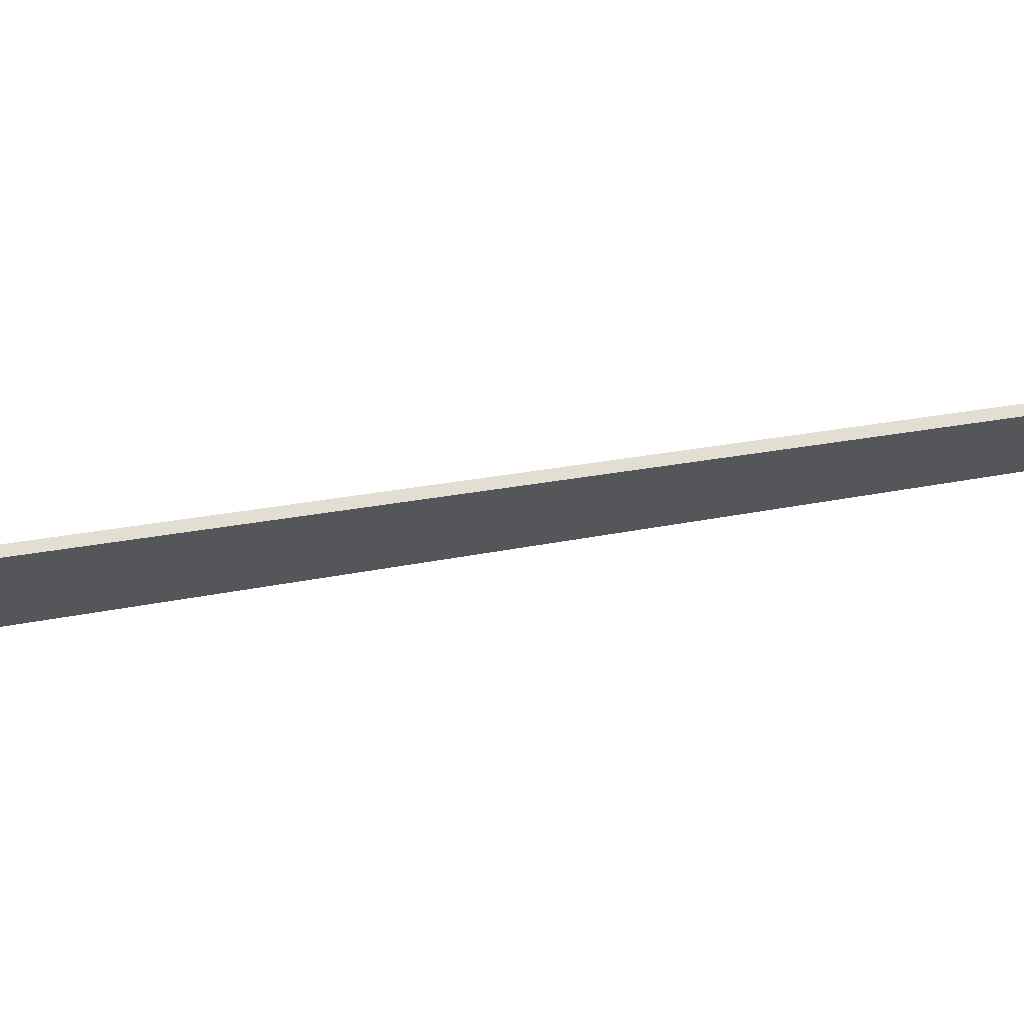
<metadata>
{"format":"obj","ext":"obj","renderer":"f3d","projection":"perspective","resolution":1024,"background":"white","views":[{"elev":16.9,"azim":-116.5,"up":"+Z"}]}
</metadata>
<code>
o Plane
v 0.02503 -1.521 0.0188
v 0.02503 -1.423 0.0188
v 0.2305 -1.423 -0.1611
v 0.2257 -1.521 -0.1569
v 0.02503 -2.055 0.0188
v 0.02503 -1.912 0.0188
v 0.1572 -1.912 -0.09695
v 0.07726 -2.009 -0.02694
v 0.02503 -1.814 0.0188
v 0.1937 -1.814 -0.1289
v 0.02503 -1.716 0.0188
v 0.2066 -1.716 -0.1402
v 0.02503 -1.618 0.0188
v 0.2172 -1.618 -0.1495
v -0.1756 -1.521 0.1945
v -0.1804 -1.423 0.1987
v -0.02719 -2.009 0.06454
v -0.1071 -1.912 0.1346
v -0.1437 -1.814 0.1665
v -0.1565 -1.716 0.1778
v -0.1671 -1.618 0.1871
v 0.03001 -1.521 0.02449
v 0.2307 -1.521 -0.1512
v 0.2355 -1.423 -0.1555
v 0.03001 -1.423 0.02449
v 0.03001 -2.055 0.02449
v 0.08224 -2.009 -0.02125
v 0.1622 -1.912 -0.09127
v 0.03001 -1.912 0.02449
v 0.1987 -1.814 -0.1232
v 0.03001 -1.814 0.02449
v 0.2115 -1.716 -0.1345
v 0.03001 -1.716 0.02449
v 0.2222 -1.618 -0.1438
v 0.03001 -1.618 0.02449
v -0.1706 -1.521 0.2002
v -0.1755 -1.423 0.2044
v -0.02221 -2.009 0.07022
v -0.1022 -1.912 0.1402
v -0.1387 -1.814 0.1722
v -0.1515 -1.716 0.1835
v -0.1622 -1.618 0.1928
v 0.05228 1.767 -0.1411
v 0.004101 1.791 -0.0991
v -0.06707 1.699 -0.1461
v -0.03503 1.683 -0.174
v 0.09878 1.24 0.009372
v 0.04763 1.232 0.05402
v 0.09525 1.332 0.1086
v 0.1283 1.338 0.07974
v 0.06222 1.338 0.1374
v 0.03111 1.353 0.1646
v 0.003727 1.379 0.1885
v -0.01834 1.412 0.2077
v -0.0338 1.451 0.2212
v -0.04176 1.494 0.2282
v -0.04176 1.538 0.2282
v -0.0338 1.581 0.2212
v -0.01834 1.62 0.2077
v 0.003727 1.653 0.1885
v 0.03111 1.678 0.1646
v 0.06222 1.694 0.1374
v 0.09525 1.699 0.1086
v 0.1283 1.694 0.07974
v 0.1594 1.678 0.05258
v 0.1868 1.653 0.02867
v 0.2088 1.62 0.009414
v 0.2243 1.581 -0.004084
v 0.2323 1.538 -0.01103
v 0.2323 1.494 -0.01103
v 0.2243 1.451 -0.004084
v 0.2088 1.412 0.009414
v 0.1868 1.379 0.02867
v 0.1594 1.353 0.05258
v 0.147 1.264 -0.03268
v 0.1894 1.303 -0.0697
v 0.2235 1.355 -0.09952
v -0.003513 1.24 0.09867
v 0.2475 1.415 -0.1204
v 0.2598 1.481 -0.1312
v 0.2598 1.55 -0.1312
v 0.2475 1.616 -0.1204
v 0.2235 1.677 -0.09952
v 0.1894 1.728 -0.0697
v 0.147 1.767 -0.03268
v 0.09878 1.791 0.009371
v 0.04763 1.799 0.05402
v -0.003513 1.791 0.09867
v -0.05169 1.767 0.1407
v -0.09409 1.728 0.1777
v -0.1283 1.677 0.2076
v -0.1522 1.616 0.2285
v -0.1645 1.55 0.2392
v -0.1645 1.481 0.2392
v -0.1522 1.415 0.2285
v -0.1283 1.355 0.2076
v -0.09409 1.303 0.1777
v -0.05169 1.264 0.1407
v -0.1351 1.332 -0.08667
v -0.1011 1.327 -0.1164
v -0.06708 1.332 -0.1461
v -0.03503 1.349 -0.174
v -0.006829 1.374 -0.1987
v 0.0159 1.408 -0.2185
v 0.03182 1.449 -0.2324
v 0.04002 1.493 -0.2396
v 0.04002 1.538 -0.2396
v 0.03182 1.583 -0.2324
v 0.0159 1.623 -0.2185
v -0.006828 1.657 -0.1987
v -0.1011 1.704 -0.1164
v -0.1351 1.699 -0.08667
v -0.1672 1.683 -0.05869
v -0.1954 1.657 -0.03408
v -0.2181 1.623 -0.01424
v -0.234 1.583 -0.000336
v -0.2422 1.538 0.006823
v -0.2422 1.493 0.006823
v -0.234 1.449 -0.000336
v -0.2181 1.408 -0.01424
v -0.1954 1.374 -0.03408
v -0.1672 1.349 -0.05869
v -0.04705 1.799 -0.05445
v -0.0982 1.791 -0.009799
v -0.1464 1.767 0.03225
v -0.1888 1.728 0.06927
v -0.2229 1.677 0.09909
v -0.2469 1.616 0.12
v -0.2592 1.55 0.1308
v -0.2592 1.481 0.1308
v -0.2469 1.415 0.12
v -0.2229 1.355 0.09909
v -0.1888 1.303 0.06927
v -0.1464 1.264 0.03225
v -0.0982 1.24 -0.009799
v -0.04705 1.232 -0.05445
v 0.0041 1.24 -0.0991
v 0.05228 1.264 -0.1411
v 0.09468 1.303 -0.1782
v 0.1288 1.355 -0.208
v 0.1528 1.415 -0.2289
v 0.1651 1.481 -0.2397
v 0.1651 1.55 -0.2397
v 0.1528 1.616 -0.2289
v 0.1288 1.677 -0.208
v 0.09468 1.728 -0.1782
v -0.1103 1.791 -0.01098
v -0.003981 1.791 0.1108
v 0.004569 1.791 -0.1113
v -0.05288 1.8 -0.06112
v -0.1103 1.801 -0.01098
v -0.003981 1.801 0.1108
v 0.004569 1.801 -0.1113
v -0.05288 1.81 -0.06112
v 0.05346 1.8 0.0607
v 0.1109 1.791 0.01055
v -0.07592 1.824 -0.007632
v -0.002652 1.824 0.0763
v 0.003239 1.824 -0.07673
v -0.03634 1.83 -0.04218
v 0.05346 1.81 0.0607
v 0.1109 1.801 0.01055
v 0.03693 1.83 0.04175
v 0.07651 1.824 0.007203
v -0.8066 -1.329 0.8408
v -0.9812 -1.516 0.9938
v -0.9812 -1.039 0.9938
v -0.8066 -0.9642 0.8408
v -1.115 -1.039 0.8416
v -1.18 -1.154 1.167
v -1.313 -1.154 1.015
v -0.9399 -0.9642 0.6886
v 0.06666 -1.162 0.07612
v -0.108 -1.061 0.2291
v -0.108 -0.7723 0.2291
v 0.06666 -0.7518 0.07612
v -0.2826 -1.039 0.382
v -0.2826 -0.8051 0.382
v -0.4666 -1.075 0.5244
v -0.4666 -0.8466 0.5244
v -0.6319 -1.159 0.6879
v -0.6319 -0.8949 0.6879
v -1.115 -1.516 0.8416
v -0.9399 -1.329 0.6886
v -0.7652 -1.159 0.5357
v -0.7652 -0.8949 0.5357
v -0.5813 -1.075 0.3933
v -0.5813 -0.8466 0.3933
v -0.416 -1.039 0.2298
v -0.416 -0.8051 0.2298
v -0.2413 -1.061 0.07683
v -0.2413 -0.7723 0.07683
v -0.06666 -1.162 -0.07612
v -0.06666 -0.7518 -0.07612
v -1.18 -1.704 1.167
v -1.313 -1.704 1.015
v 0.9399 -1.329 -0.6886
v 0.9399 -0.9642 -0.6886
v 1.115 -1.039 -0.8416
v 1.115 -1.516 -0.8416
v 0.9812 -1.039 -0.9938
v 1.18 -1.154 -1.167
v 1.313 -1.154 -1.015
v 0.8066 -0.9642 -0.8408
v 0.2413 -0.7723 -0.07683
v 0.2413 -1.061 -0.07683
v 0.416 -0.8051 -0.2298
v 0.416 -1.039 -0.2298
v 0.5813 -0.8466 -0.3933
v 0.5813 -1.075 -0.3933
v 0.7652 -0.8949 -0.5357
v 0.7652 -1.159 -0.5357
v 0.9812 -1.516 -0.9938
v 0.8066 -1.329 -0.8408
v 0.6319 -0.8949 -0.6879
v 0.6319 -1.159 -0.6879
v 0.4666 -0.8466 -0.5244
v 0.4666 -1.075 -0.5244
v 0.2826 -0.8051 -0.382
v 0.2826 -1.039 -0.382
v 0.108 -0.7723 -0.2291
v 0.108 -1.061 -0.2291
v 1.313 -1.704 -1.015
v 1.18 -1.704 -1.167
v -0.1501 -13.1 0.1659
v -0.1843 -13.1 0.1269
v -0.1757 -14.05 0.1194
v -0.1416 -14.05 0.1585
v 0.01411 -14.18 -0.04686
v 0.1501 -13.1 -0.166
v 0.1416 -14.05 -0.1585
v 0.01251 -15.22 -0.04546
v 0.1843 -13.1 -0.1269
v 0.1757 -14.05 -0.1194
v -0.01594 -14.18 0.04845
v -0.01252 -15.22 0.04545
v 0.04671 -15.22 -0.006411
v -0.03453 -0.9752 0.06473
v -0.06872 -0.9752 0.02568
v -0.2937 -0.9752 0.2227
v -0.2595 -0.9752 0.2617
v -0.04831 -14.18 0.007806
v -0.04671 -15.22 0.006408
v -0.0171 -14.18 -0.01953
v -0.0171 -15.22 -0.01953
v 0.05013 -14.18 -0.009409
v 0.01709 -14.18 0.01952
v 0.01709 -15.22 0.01952
v 0.2937 -0.9752 -0.2227
v 0.2595 -0.9752 -0.2617
v 0.03452 -0.9752 -0.06473
v 0.06872 -0.9752 -0.02568
v -0.2899 -1.198 0.2194
v -0.2557 -1.198 0.2584
v 0.2557 -1.198 -0.2584
v 0.03382 -1.198 -0.06411
v 0.2899 -1.198 -0.2194
v -0.03382 -1.198 0.06411
v -0.06802 -1.198 0.02507
v 0.06802 -1.198 -0.02507
v 0.2836 -2.103 -0.2139
v 0.2494 -2.103 -0.2529
v -0.2836 -2.103 0.2139
v -0.2494 -2.103 0.2529
v 0.08987 -2.103 -0.04421
v 0.03265 -2.103 -0.06309
v -0.05568 -2.103 0.08325
v -0.06684 -2.103 0.02404
v -0.0171 -2.103 -0.01952
v -0.000461 -2.103 -0.000526
v -0.03841 -0.7239 -0.04386
v 0.02214 -0.7303 -0.09689
v 0.01796 -0.7255 -0.1248
v -0.05406 -0.7179 -0.06173
v -0.09932 -0.7587 0.009477
v -0.1602 -0.7719 0.06282
v -0.1989 -0.7749 0.06514
v -0.1265 -0.7592 0.001706
v 0.2211 -0.7884 -0.1162
v 0.1443 -0.7884 -0.2039
v 0.1632 -0.7946 -0.252
v 0.2714 -0.7946 -0.1286
v -0.2211 -0.7884 0.1162
v -0.2714 -0.7946 0.1286
v -0.08341 -0.7719 0.1505
v -0.1443 -0.7884 0.2039
v 0.03385 1.254 -0.1071
v 0.1107 1.254 -0.01942
v 0.1468 1.285 -0.05106
v 0.06998 1.285 -0.1388
v -0.09081 -0.7749 0.1886
v -0.1632 -0.7946 0.252
v -0.0827 -0.7432 0.1499
v -0.1433 -0.7593 0.203
v -0.162 -0.76 0.2509
v -0.08997 -0.7408 0.1879
v 0.2201 -0.7593 -0.1152
v 0.1595 -0.7432 -0.0622
v 0.1981 -0.7408 -0.0644
v 0.2701 -0.76 -0.1275
v 0.03841 -0.7521 0.04386
v 0.09932 -0.7587 -0.009477
v 0.1265 -0.7592 -0.001706
v 0.05406 -0.7514 0.06173
v 0.03841 -0.7239 0.04386
v -0.02214 -0.7303 0.09689
v -0.01796 -0.7255 0.1248
v 0.05406 -0.7179 0.06173
v -0.1595 -0.7432 0.0622
v -0.09897 -0.7303 0.009167
v -0.1261 -0.7255 0.001338
v -0.1981 -0.7408 0.0644
v 0.0225 -0.7587 -0.0972
v -0.03841 -0.7521 -0.04386
v -0.05406 -0.7514 -0.06173
v 0.01838 -0.7592 -0.1252
v 0.0827 -0.7432 -0.1499
v 0.08997 -0.7408 -0.1879
v 0.1602 -0.7719 -0.06282
v 0.1989 -0.7749 -0.06514
v 0.08341 -0.7719 -0.1505
v -0.0225 -0.7587 0.0972
v -0.1468 1.247 0.05106
v -0.06998 1.247 0.1388
v -0.03385 1.254 0.1071
v -0.1107 1.254 0.01942
v 0.002282 1.238 0.07551
v -0.07454 1.238 -0.01222
v 0.03841 1.233 0.04386
v -0.03841 1.233 -0.04386
v 0.07454 1.239 0.01222
v -0.002282 1.239 -0.07551
v 0.07078 1.226 -0.1395
v 0.03438 1.213 -0.1076
v 0.03983 1.212 -0.1247
v 0.08199 1.226 -0.1616
v 0.03841 1.197 0.04386
v 0.07481 1.203 0.01199
v 0.08667 1.2 0.01389
v 0.0445 1.193 0.05082
v -0.1112 1.213 0.01988
v -0.1476 1.226 0.05176
v -0.171 1.226 0.05996
v -0.1288 1.212 0.02303
v -0.002017 1.203 -0.07574
v -0.03841 1.197 -0.04386
v -0.0445 1.193 -0.05082
v -0.002336 1.2 -0.08774
v 0.0445 1.233 0.05082
v 0.08636 1.239 0.01416
v -0.08636 1.238 -0.01416
v -0.1282 1.256 0.0225
v 0.03921 1.256 -0.1241
v -0.002644 1.239 -0.08747
v -0.07078 1.226 0.1395
v -0.03438 1.213 0.1076
v -0.03983 1.212 0.1247
v -0.08199 1.226 0.1616
v 0.1701 1.289 -0.05915
v 0.08107 1.289 -0.1608
v 0.1112 1.213 -0.01988
v 0.1476 1.226 -0.05176
v 0.171 1.226 -0.05996
v 0.1288 1.212 -0.02303
v 0.002017 1.203 0.07574
v 0.002336 1.2 0.08774
v -0.07481 1.203 -0.01199
v -0.08667 1.2 -0.01389
v 0.1282 1.256 -0.0225
v 0.002644 1.238 0.08747
v -0.08107 1.288 0.1608
v -0.03921 1.256 0.1241
v -0.1701 1.288 0.05915
v -0.0445 1.233 -0.05082
v 0.1433 -0.7593 -0.203
v -0.2201 -0.7593 0.1152
v 0.09897 -0.7303 -0.009167
v -0.2701 -0.76 0.1275
v 0.1261 -0.7255 -0.001338
v 0.162 -0.76 -0.2509
v -0.01838 -0.7592 0.1252
v 0.09081 -0.7749 -0.1886
f 2 4 1
f 6 8 5
f 9 7 6
f 11 10 9
f 13 12 11
f 1 14 13
f 15 2 1
f 17 6 5
f 18 9 6
f 19 11 9
f 20 13 11
f 21 1 13
f 23 25 22
f 27 29 26
f 28 31 29
f 30 33 31
f 32 35 33
f 34 22 35
f 36 25 37
f 38 29 39
f 39 31 40
f 40 33 41
f 41 35 42
f 42 22 36
f 10 28 7
f 5 38 17
f 20 42 21
f 12 30 10
f 16 25 2
f 19 41 20
f 14 32 12
f 3 23 4
f 18 40 19
f 4 34 14
f 17 39 18
f 8 26 5
f 15 37 16
f 7 27 8
f 2 24 3
f 21 36 15
f 43 45 46
f 47 49 50
f 73 53 61
f 75 50 74
f 75 73 76
f 76 72 77
f 78 49 48
f 77 71 79
f 80 71 70
f 81 70 69
f 82 69 68
f 83 68 67
f 83 66 84
f 85 66 65
f 85 64 86
f 86 63 87
f 88 63 62
f 89 62 61
f 89 60 90
f 91 60 59
f 91 58 92
f 93 58 57
f 94 57 56
f 95 56 55
f 96 55 54
f 96 53 97
f 98 53 52
f 98 51 78
f 116 120 102
f 123 45 44
f 124 111 123
f 125 112 124
f 125 114 113
f 126 115 114
f 128 115 127
f 128 117 116
f 129 118 117
f 131 118 130
f 131 120 119
f 133 120 132
f 134 121 133
f 134 99 122
f 136 101 100
f 137 102 101
f 138 103 102
f 139 104 103
f 136 99 135
f 141 104 140
f 142 105 141
f 142 107 106
f 143 108 107
f 145 108 144
f 145 110 109
f 43 110 146
f 165 167 168
f 169 170 171
f 172 167 169
f 174 176 173
f 174 178 175
f 177 180 178
f 179 182 180
f 181 168 182
f 184 169 183
f 185 172 184
f 187 186 185
f 189 188 187
f 191 190 189
f 191 194 192
f 176 192 194
f 175 190 192
f 178 188 190
f 188 182 186
f 186 168 172
f 183 165 184
f 184 181 185
f 181 187 185
f 179 189 187
f 177 191 189
f 174 193 191
f 196 170 195
f 183 195 166
f 183 171 196
f 166 170 167
f 197 199 200
f 202 199 201
f 204 199 198
f 176 206 173
f 206 207 208
f 208 209 210
f 210 211 212
f 212 198 197
f 201 214 213
f 204 216 214
f 215 218 216
f 217 220 218
f 219 222 220
f 222 194 193
f 221 176 194
f 219 205 221
f 219 209 207
f 215 209 217
f 215 198 211
f 213 197 200
f 214 212 197
f 218 212 216
f 220 210 218
f 222 208 220
f 193 206 222
f 203 224 223
f 223 213 200
f 213 202 201
f 203 200 199
f 226 228 225
f 229 231 232
f 233 231 230
f 235 228 236
f 232 234 237
f 239 241 238
f 242 227 226
f 244 232 245
f 246 234 233
f 247 236 248
f 227 236 228
f 245 237 248
f 250 252 249
f 251 238 252
f 240 254 241
f 251 255 256
f 249 255 250
f 238 254 258
f 239 253 240
f 251 259 239
f 252 257 249
f 238 260 252
f 257 262 255
f 253 264 254
f 257 265 261
f 256 262 266
f 254 267 258
f 259 263 253
f 263 225 264
f 266 230 229
f 261 230 262
f 267 225 235
f 268 226 263
f 269 229 244
f 265 233 261
f 270 235 247
f 269 242 268
f 244 243 242
f 243 248 236
f 247 237 246
f 270 246 265
f 270 268 267
f 270 266 269
f 266 260 256
f 260 259 256
f 268 258 267
f 272 274 271
f 276 278 275
f 280 282 279
f 283 277 276
f 285 283 276
f 288 290 287
f 286 291 292
f 294 296 293
f 297 299 300
f 302 304 301
f 306 308 305
f 309 311 312
f 313 315 316
f 317 273 272
f 279 320 319
f 286 284 283
f 279 321 280
f 319 313 321
f 302 314 313
f 301 275 314
f 322 276 275
f 324 326 323
f 325 328 326
f 328 329 330
f 329 332 330
f 331 287 332
f 333 335 336
f 338 340 337
f 342 344 341
f 345 347 348
f 331 349 350
f 326 351 352
f 287 354 332
f 355 357 358
f 289 360 290
f 362 364 361
f 365 340 366
f 341 368 367
f 289 369 359
f 334 348 335
f 349 366 340
f 359 336 360
f 324 372 325
f 353 336 335
f 355 343 342
f 323 352 373
f 325 370 327
f 370 357 366
f 352 343 373
f 328 374 351
f 327 349 329
f 288 350 369
f 361 339 338
f 290 353 287
f 374 348 347
f 332 374 330
f 367 347 346
f 351 344 352
f 374 368 351
f 372 358 357
f 373 358 371
f 356 366 357
f 323 371 324
f 354 335 348
f 333 363 362
f 350 364 369
f 349 339 350
f 369 363 359
f 362 375 333
f 355 293 356
f 342 294 355
f 333 317 334
f 362 298 297
f 361 377 298
f 337 377 338
f 337 306 305
f 356 306 365
f 342 309 376
f 341 310 309
f 346 310 367
f 346 272 271
f 334 272 345
f 378 277 284
f 300 320 282
f 299 303 320
f 311 315 278
f 300 281 380
f 319 303 302
f 275 315 314
f 375 318 317
f 273 315 274
f 296 381 307
f 380 382 318
f 285 381 291
f 295 284 292
f 298 379 299
f 377 308 379
f 280 382 281
f 293 307 306
f 297 380 375
f 376 312 378
f 312 278 277
f 379 304 303
f 295 291 296
f 376 295 294
f 310 274 311
f 322 304 381
f 318 316 273
f 321 316 382
f 307 304 308
f 2 3 4
f 6 7 8
f 9 10 7
f 11 12 10
f 13 14 12
f 1 4 14
f 15 16 2
f 17 18 6
f 18 19 9
f 19 20 11
f 20 21 13
f 21 15 1
f 23 24 25
f 27 28 29
f 28 30 31
f 30 32 33
f 32 34 35
f 34 23 22
f 36 22 25
f 38 26 29
f 39 29 31
f 40 31 33
f 41 33 35
f 42 35 22
f 10 30 28
f 5 26 38
f 20 41 42
f 12 32 30
f 16 37 25
f 19 40 41
f 14 34 32
f 3 24 23
f 18 39 40
f 4 23 34
f 17 38 39
f 8 27 26
f 15 36 37
f 7 28 27
f 2 25 24
f 21 42 36
f 43 44 45
f 47 48 49
f 50 49 51
f 51 52 50
f 52 53 50
f 53 54 57
f 54 55 57
f 55 56 57
f 57 58 59
f 59 60 61
f 61 62 63
f 63 64 61
f 64 65 61
f 65 66 67
f 67 68 69
f 69 70 71
f 71 72 69
f 72 73 69
f 73 74 53
f 74 50 53
f 57 59 53
f 59 61 53
f 65 67 61
f 67 69 61
f 69 73 61
f 75 47 50
f 75 74 73
f 76 73 72
f 78 51 49
f 77 72 71
f 80 79 71
f 81 80 70
f 82 81 69
f 83 82 68
f 83 67 66
f 85 84 66
f 85 65 64
f 86 64 63
f 88 87 63
f 89 88 62
f 89 61 60
f 91 90 60
f 91 59 58
f 93 92 58
f 94 93 57
f 95 94 56
f 96 95 55
f 96 54 53
f 98 97 53
f 98 52 51
f 122 99 100
f 100 101 102
f 102 103 104
f 104 105 102
f 105 106 102
f 106 107 108
f 108 109 106
f 109 110 106
f 110 46 45
f 45 111 110
f 111 112 110
f 112 113 114
f 114 115 116
f 116 117 118
f 118 119 116
f 119 120 116
f 120 121 122
f 122 100 120
f 100 102 120
f 112 114 116
f 102 106 110
f 110 112 102
f 112 116 102
f 123 111 45
f 124 112 111
f 125 113 112
f 125 126 114
f 126 127 115
f 128 116 115
f 128 129 117
f 129 130 118
f 131 119 118
f 131 132 120
f 133 121 120
f 134 122 121
f 134 135 99
f 136 137 101
f 137 138 102
f 138 139 103
f 139 140 104
f 136 100 99
f 141 105 104
f 142 106 105
f 142 143 107
f 143 144 108
f 145 109 108
f 145 146 110
f 43 46 110
f 165 166 167
f 169 167 170
f 172 168 167
f 174 175 176
f 174 177 178
f 177 179 180
f 179 181 182
f 181 165 168
f 184 172 169
f 185 186 172
f 187 188 186
f 189 190 188
f 191 192 190
f 191 193 194
f 176 175 192
f 175 178 190
f 178 180 188
f 188 180 182
f 186 182 168
f 183 166 165
f 184 165 181
f 181 179 187
f 179 177 189
f 177 174 191
f 174 173 193
f 196 171 170
f 183 196 195
f 183 169 171
f 166 195 170
f 197 198 199
f 202 203 199
f 204 201 199
f 176 205 206
f 206 205 207
f 208 207 209
f 210 209 211
f 212 211 198
f 201 204 214
f 204 215 216
f 215 217 218
f 217 219 220
f 219 221 222
f 222 221 194
f 221 205 176
f 219 207 205
f 219 217 209
f 215 211 209
f 215 204 198
f 213 214 197
f 214 216 212
f 218 210 212
f 220 208 210
f 222 206 208
f 193 173 206
f 203 202 224
f 223 224 213
f 213 224 202
f 203 223 200
f 226 227 228
f 229 230 231
f 233 234 231
f 235 225 228
f 232 231 234
f 239 240 241
f 242 243 227
f 244 229 232
f 246 237 234
f 247 235 236
f 227 243 236
f 245 232 237
f 250 251 252
f 251 239 238
f 240 253 254
f 251 250 255
f 249 257 255
f 238 241 254
f 239 259 253
f 251 256 259
f 252 260 257
f 238 258 260
f 257 261 262
f 253 263 264
f 257 260 265
f 256 255 262
f 254 264 267
f 259 268 263
f 263 226 225
f 266 262 230
f 261 233 230
f 267 264 225
f 268 242 226
f 269 266 229
f 265 246 233
f 270 267 235
f 269 244 242
f 244 245 243
f 243 245 248
f 247 248 237
f 270 247 246
f 270 269 268
f 270 265 266
f 266 265 260
f 260 258 259
f 268 259 258
f 272 273 274
f 276 277 278
f 280 281 282
f 283 284 277
f 285 286 283
f 288 289 290
f 286 285 291
f 294 295 296
f 297 298 299
f 302 303 304
f 306 307 308
f 309 310 311
f 313 314 315
f 317 318 273
f 279 282 320
f 286 292 284
f 279 319 321
f 319 302 313
f 302 301 314
f 301 322 275
f 322 285 276
f 324 325 326
f 325 327 328
f 328 327 329
f 329 331 332
f 331 288 287
f 333 334 335
f 338 339 340
f 342 343 344
f 345 346 347
f 331 329 349
f 326 328 351
f 287 353 354
f 355 356 357
f 289 359 360
f 362 363 364
f 365 337 340
f 341 344 368
f 289 288 369
f 334 345 348
f 349 370 366
f 359 363 336
f 324 371 372
f 353 360 336
f 355 358 343
f 323 326 352
f 325 372 370
f 370 372 357
f 352 344 343
f 328 330 374
f 327 370 349
f 288 331 350
f 361 364 339
f 290 360 353
f 374 354 348
f 332 354 374
f 367 368 347
f 351 368 344
f 374 347 368
f 372 371 358
f 373 343 358
f 356 365 366
f 323 373 371
f 354 353 335
f 333 336 363
f 350 339 364
f 349 340 339
f 369 364 363
f 362 297 375
f 355 294 293
f 342 376 294
f 333 375 317
f 362 361 298
f 361 338 377
f 337 305 377
f 337 365 306
f 356 293 306
f 342 341 309
f 341 367 310
f 346 271 310
f 346 345 272
f 334 317 272
f 378 312 277
f 300 299 320
f 299 379 303
f 311 274 315
f 300 282 281
f 319 320 303
f 275 278 315
f 375 380 318
f 273 316 315
f 296 291 381
f 380 281 382
f 285 322 381
f 295 378 284
f 298 377 379
f 377 305 308
f 280 321 382
f 293 296 307
f 297 300 380
f 376 309 312
f 312 311 278
f 379 308 304
f 295 292 291
f 376 378 295
f 310 271 274
f 322 301 304
f 318 382 316
f 321 313 316
f 307 381 304
f 136 78 48
f 135 98 78
f 98 133 97
f 133 96 97
f 132 95 96
f 95 130 94
f 94 129 93
f 129 92 93
f 128 91 92
f 91 126 90
f 126 89 90
f 125 88 89
f 124 148 88
f 44 150 123
f 44 85 86
f 43 84 85
f 146 83 84
f 83 144 82
f 144 81 82
f 143 80 81
f 142 79 80
f 141 77 79
f 140 76 77
f 139 75 76
f 137 48 47
f 75 137 47
f 147 152 148
f 150 153 154
f 124 150 147
f 86 155 156
f 86 149 44
f 88 155 87
f 151 158 152
f 154 159 160
f 150 151 147
f 155 162 156
f 156 153 149
f 155 152 161
f 158 160 163
f 163 159 164
f 154 157 151
f 161 164 162
f 162 159 153
f 161 158 163
f 136 135 78
f 135 134 98
f 98 134 133
f 133 132 96
f 132 131 95
f 95 131 130
f 94 130 129
f 129 128 92
f 128 127 91
f 91 127 126
f 126 125 89
f 125 124 88
f 124 147 148
f 44 149 150
f 44 43 85
f 43 146 84
f 146 145 83
f 83 145 144
f 144 143 81
f 143 142 80
f 142 141 79
f 141 140 77
f 140 139 76
f 139 138 75
f 137 136 48
f 75 138 137
f 147 151 152
f 150 149 153
f 124 123 150
f 86 87 155
f 86 156 149
f 88 148 155
f 151 157 158
f 154 153 159
f 150 154 151
f 155 161 162
f 156 162 153
f 155 148 152
f 158 157 160
f 163 160 159
f 154 160 157
f 161 163 164
f 162 164 159
f 161 152 158

</code>
